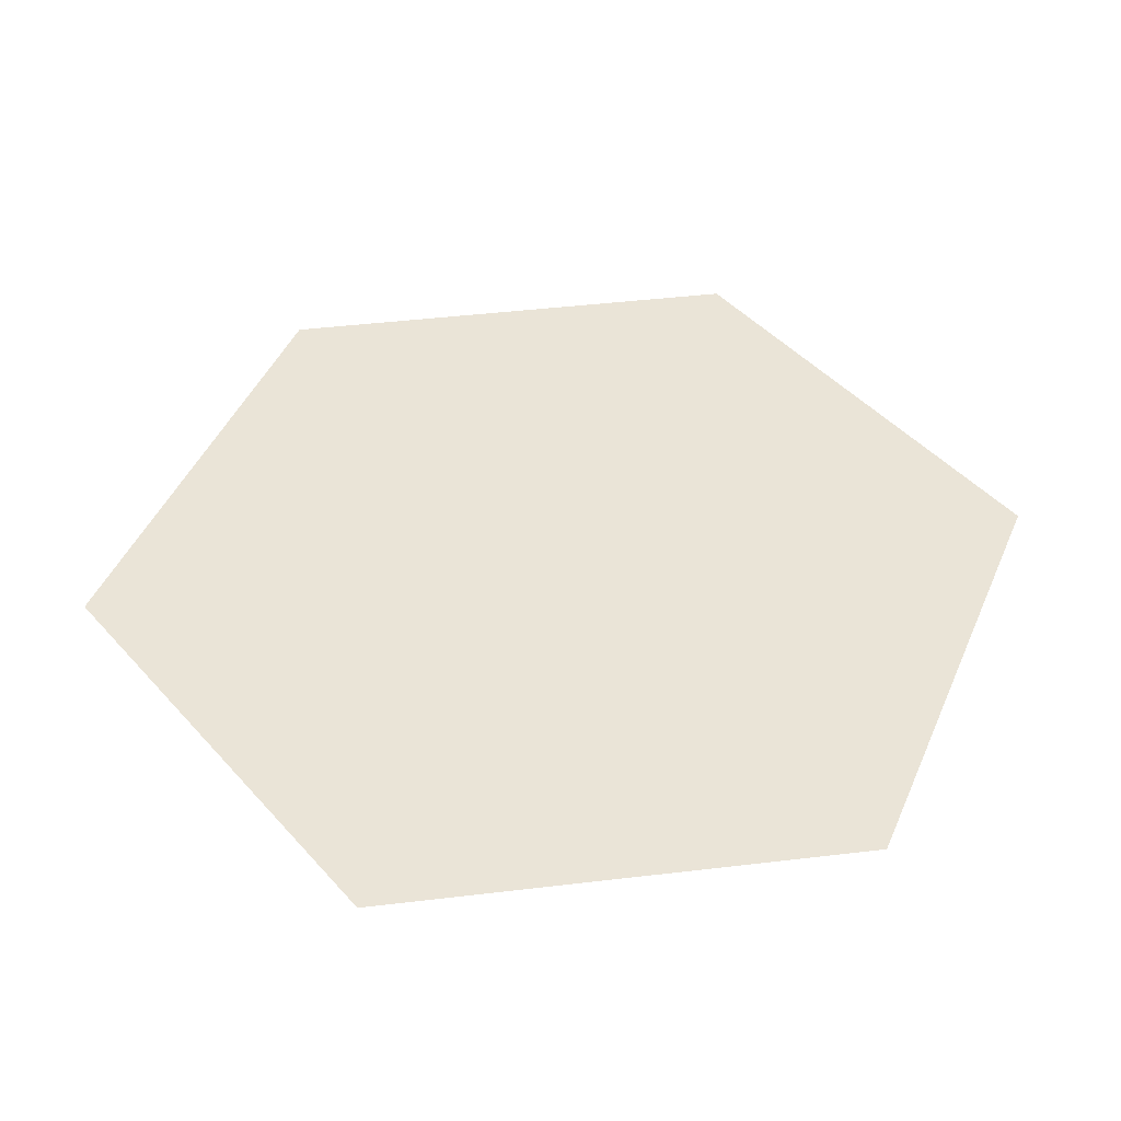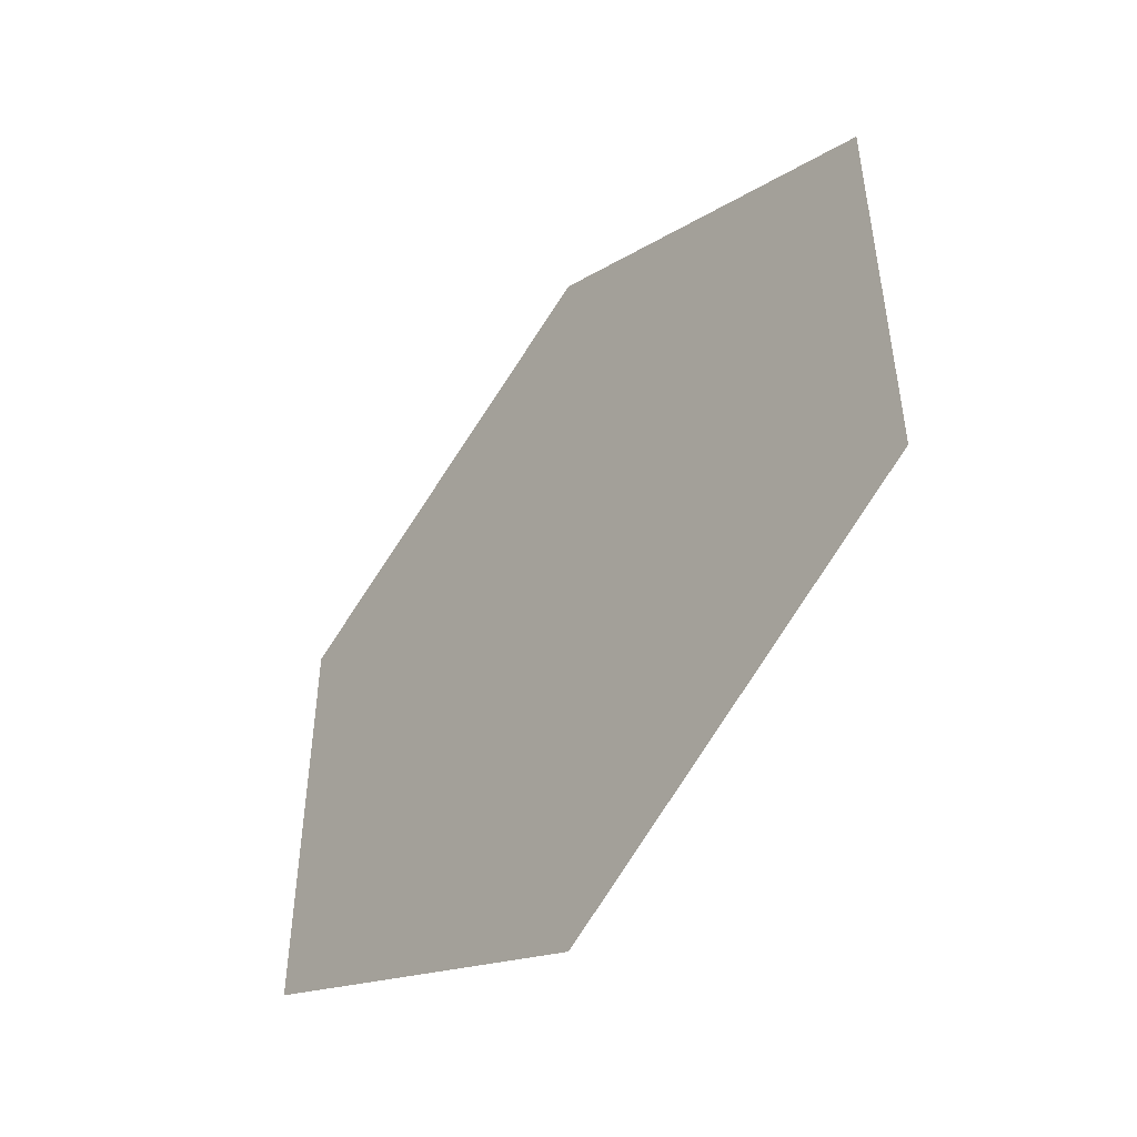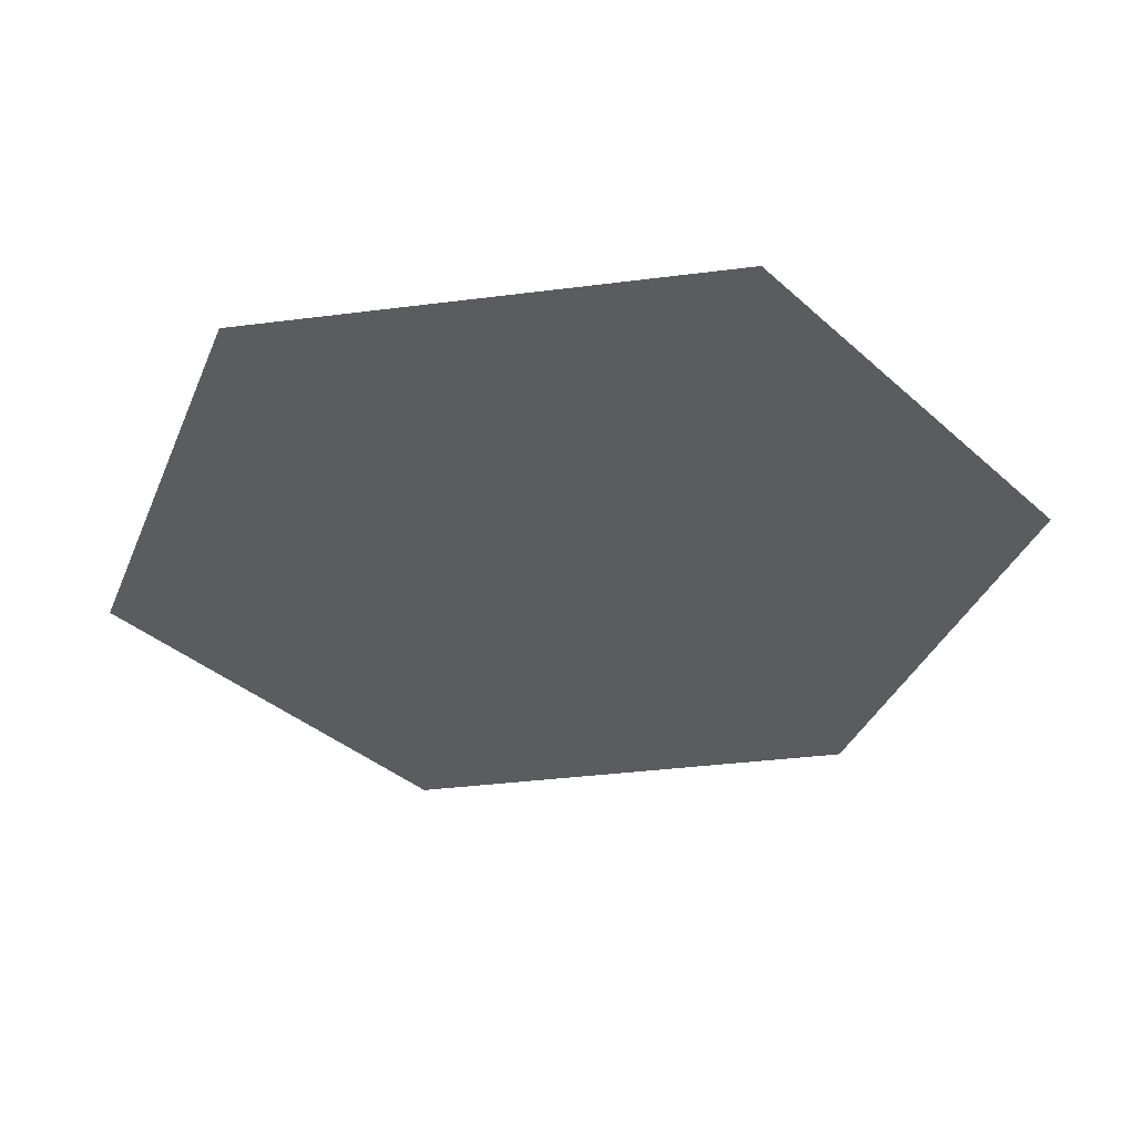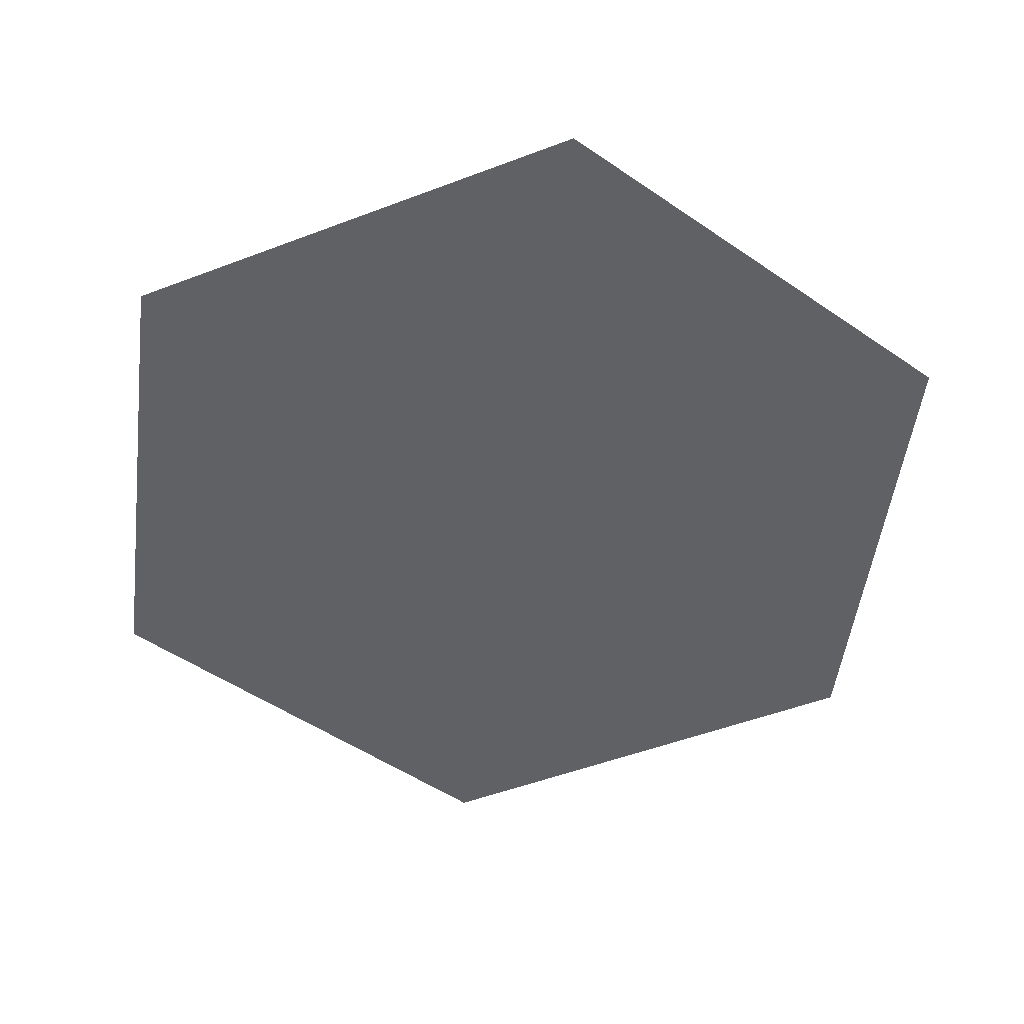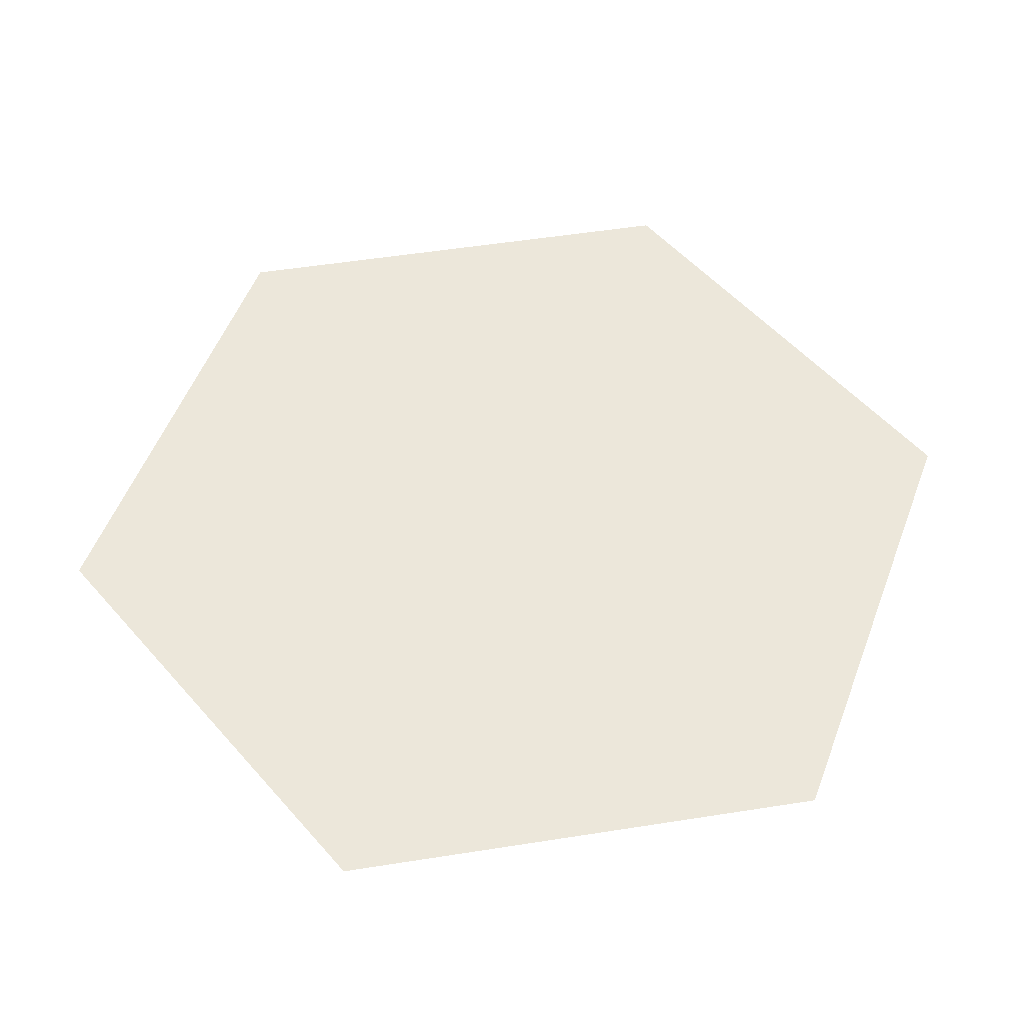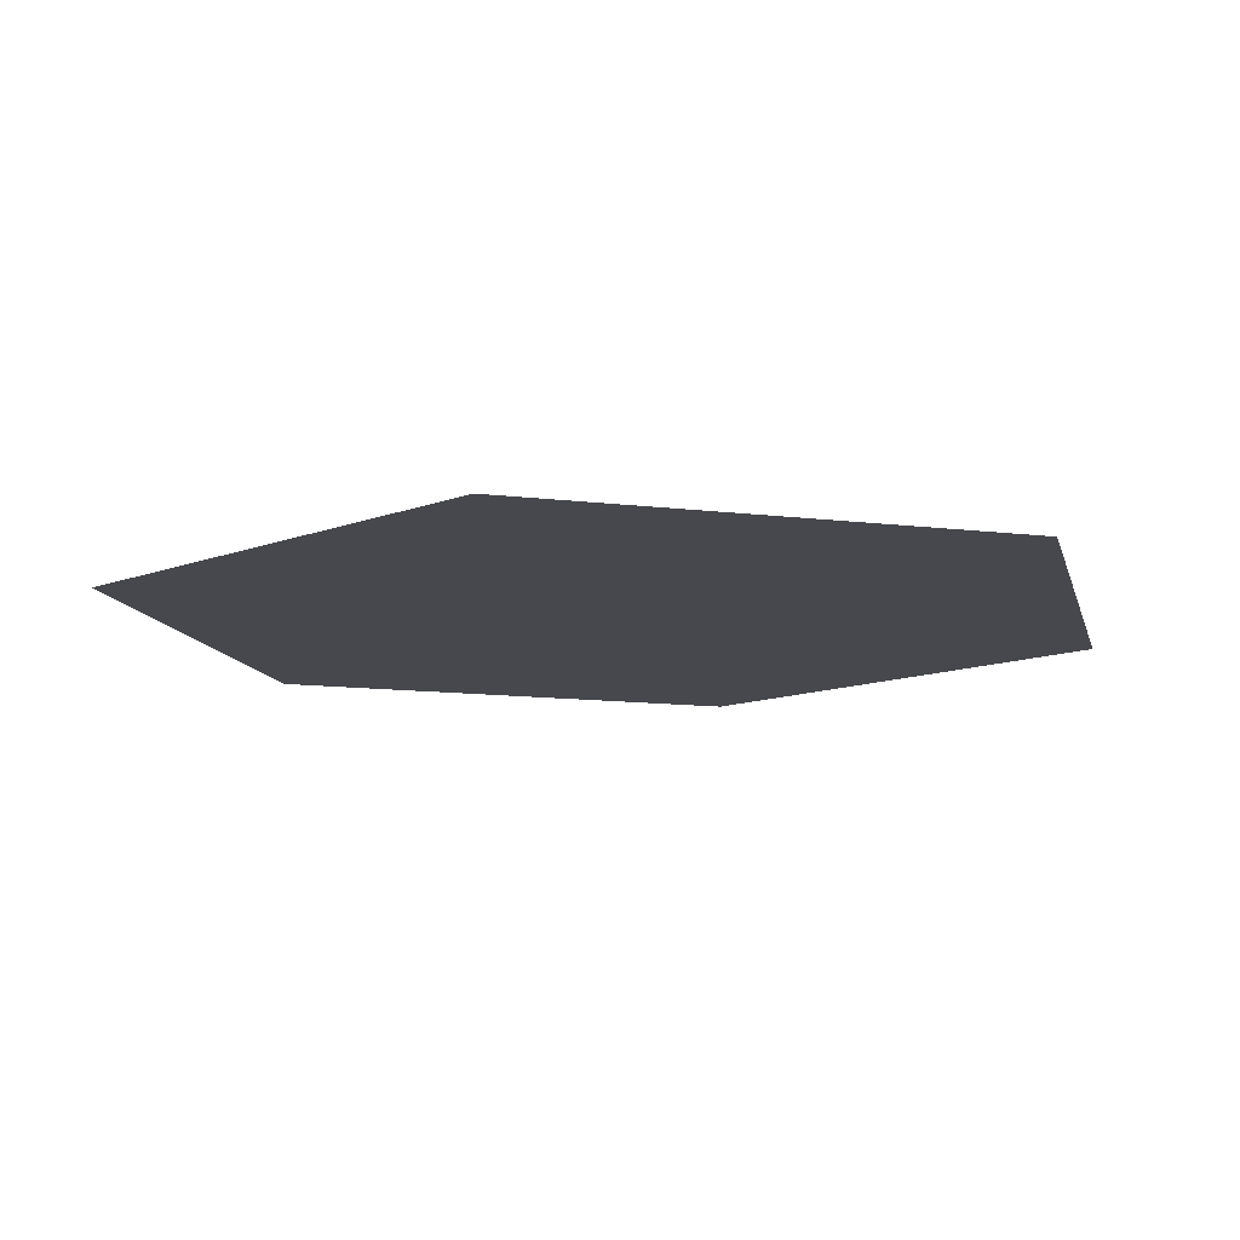
<metadata>
{"format":"obj","ext":"obj","renderer":"f3d","projection":"perspective","resolution":1024,"background":"white","views":[{"elev":43.7,"azim":82.0,"up":"+Y"},{"elev":-51.0,"azim":50.2,"up":"+Z"},{"elev":-34.9,"azim":99.8,"up":"+Y"},{"elev":-50.0,"azim":52.8,"up":"+Y"},{"elev":52.2,"azim":20.3,"up":"+Y"},{"elev":-11.7,"azim":133.2,"up":"+Y"}]}
</metadata>
<code>
o Circle
v -0.866 0 -0.5
v -0.866 0 0.5
v 0 0 1
v 0.866 0 0.5
v 0.866 0 -0.5
v 0 0 -1
f 2 3 4 5 6 1

</code>
